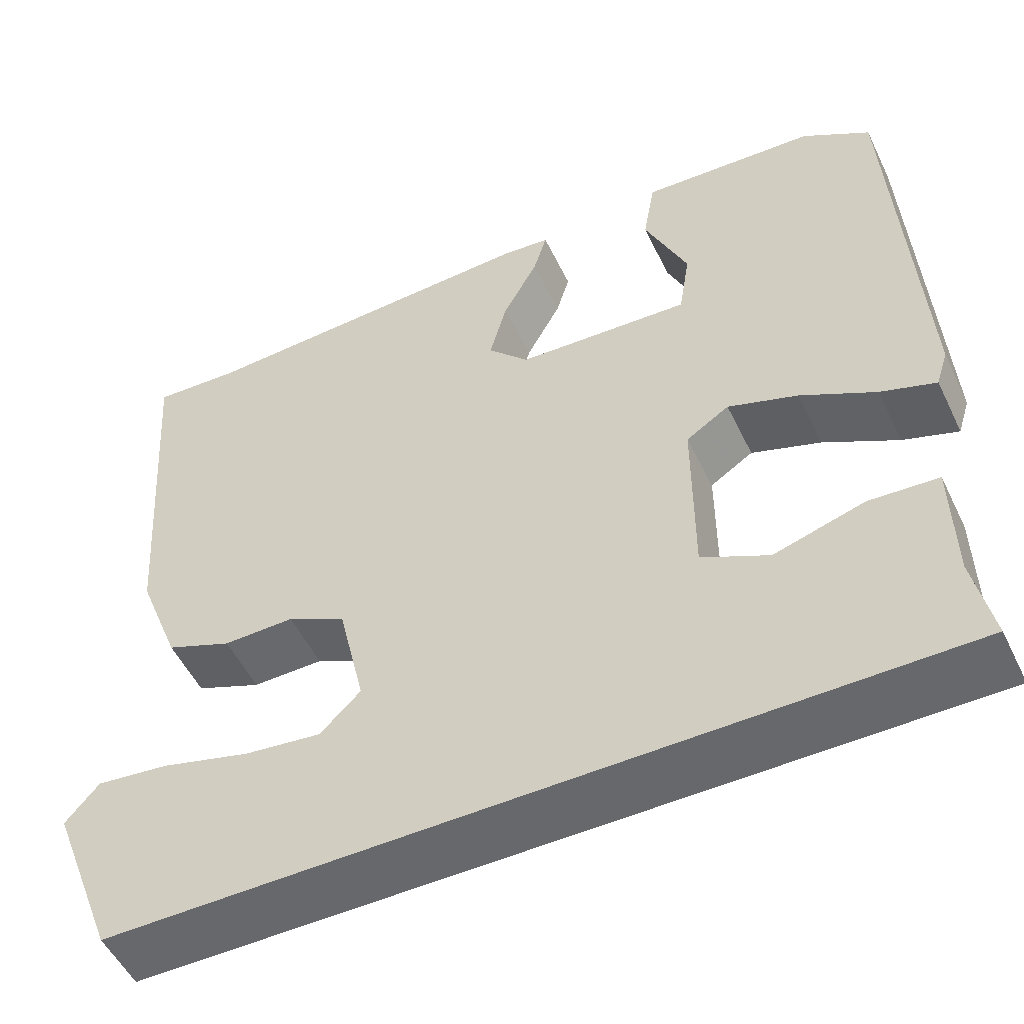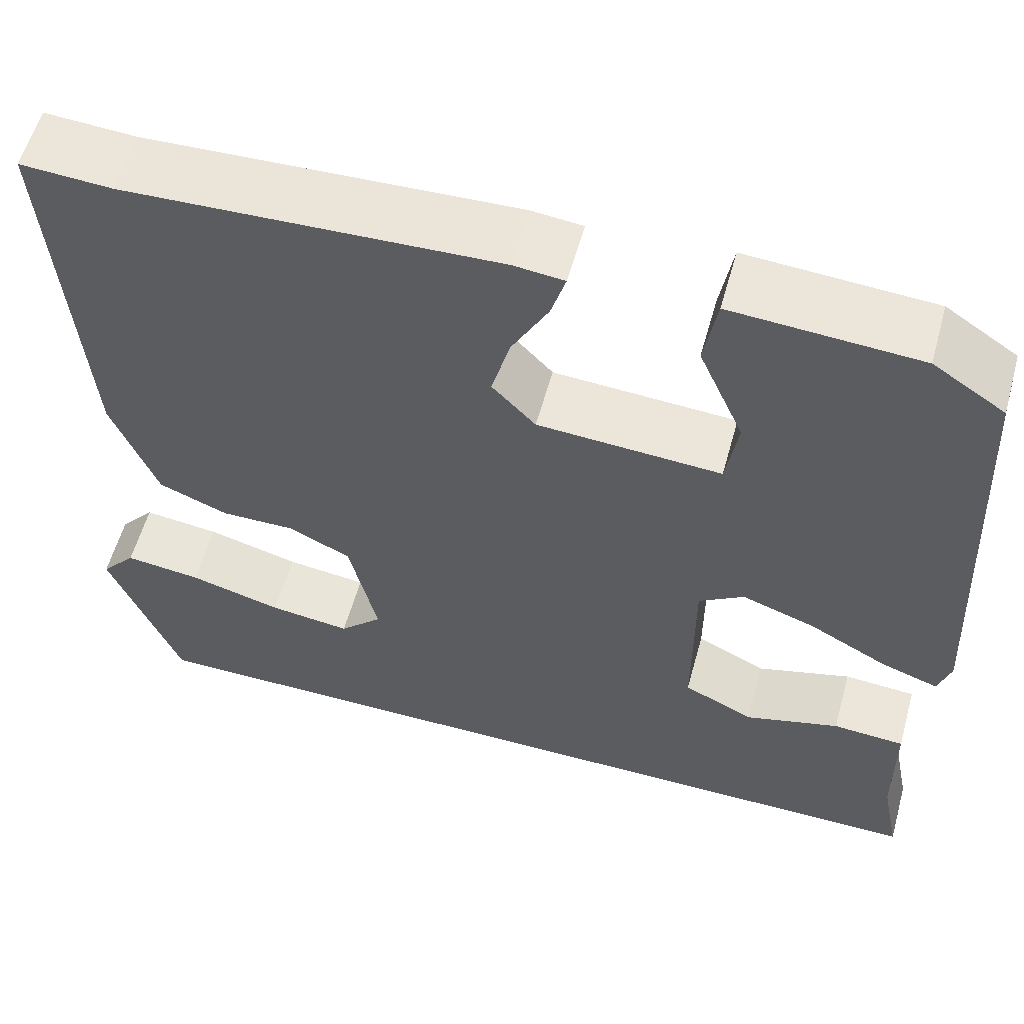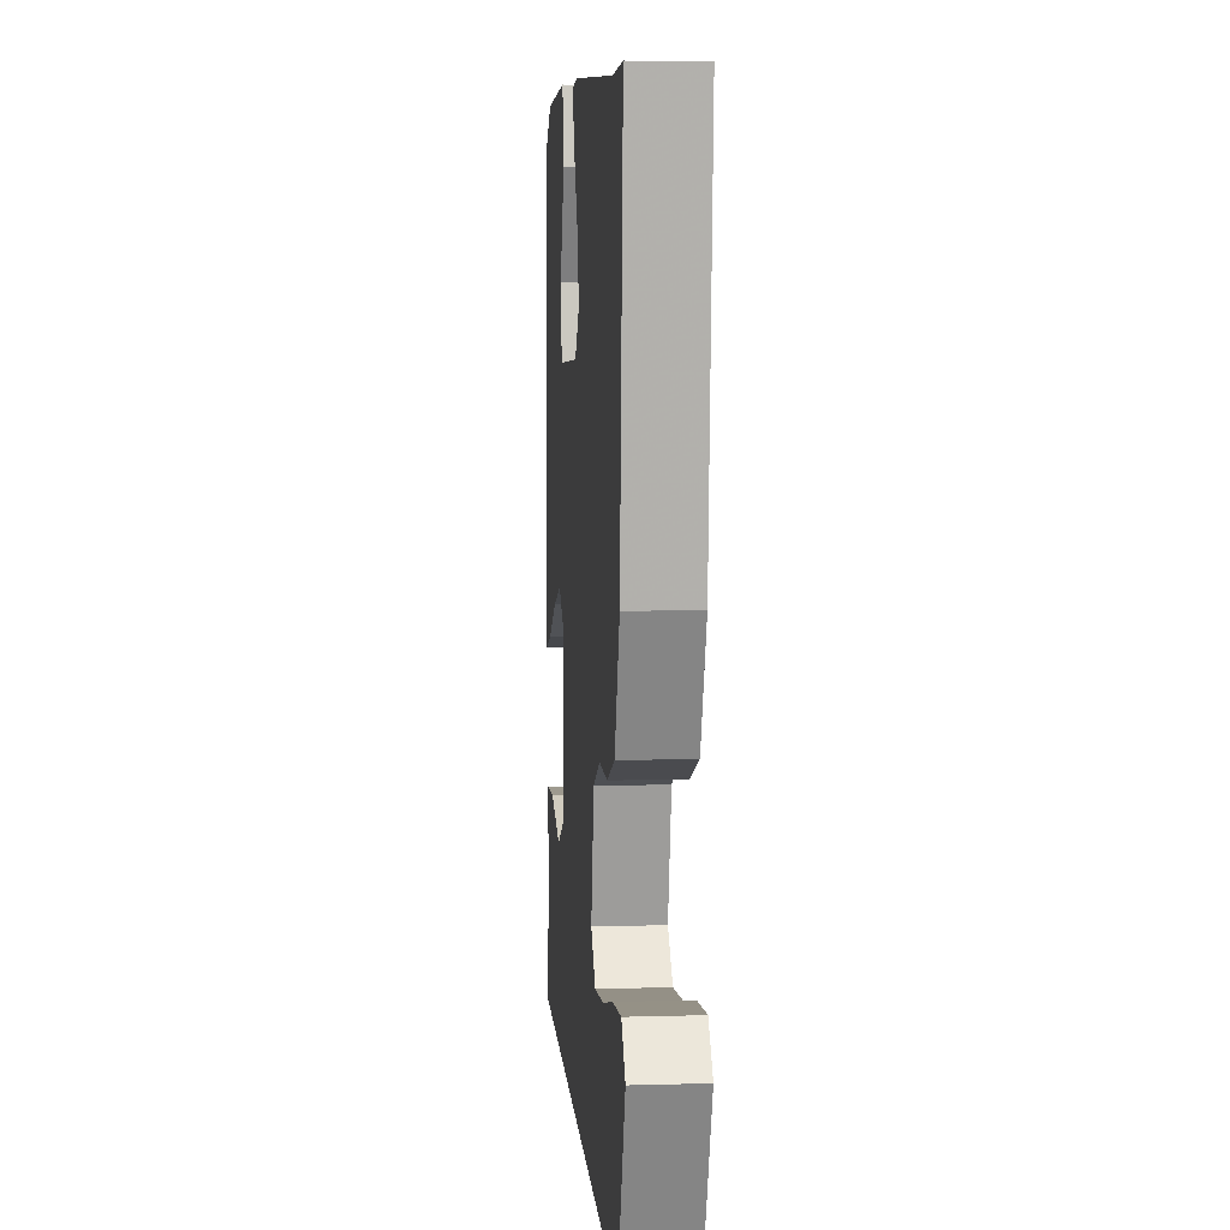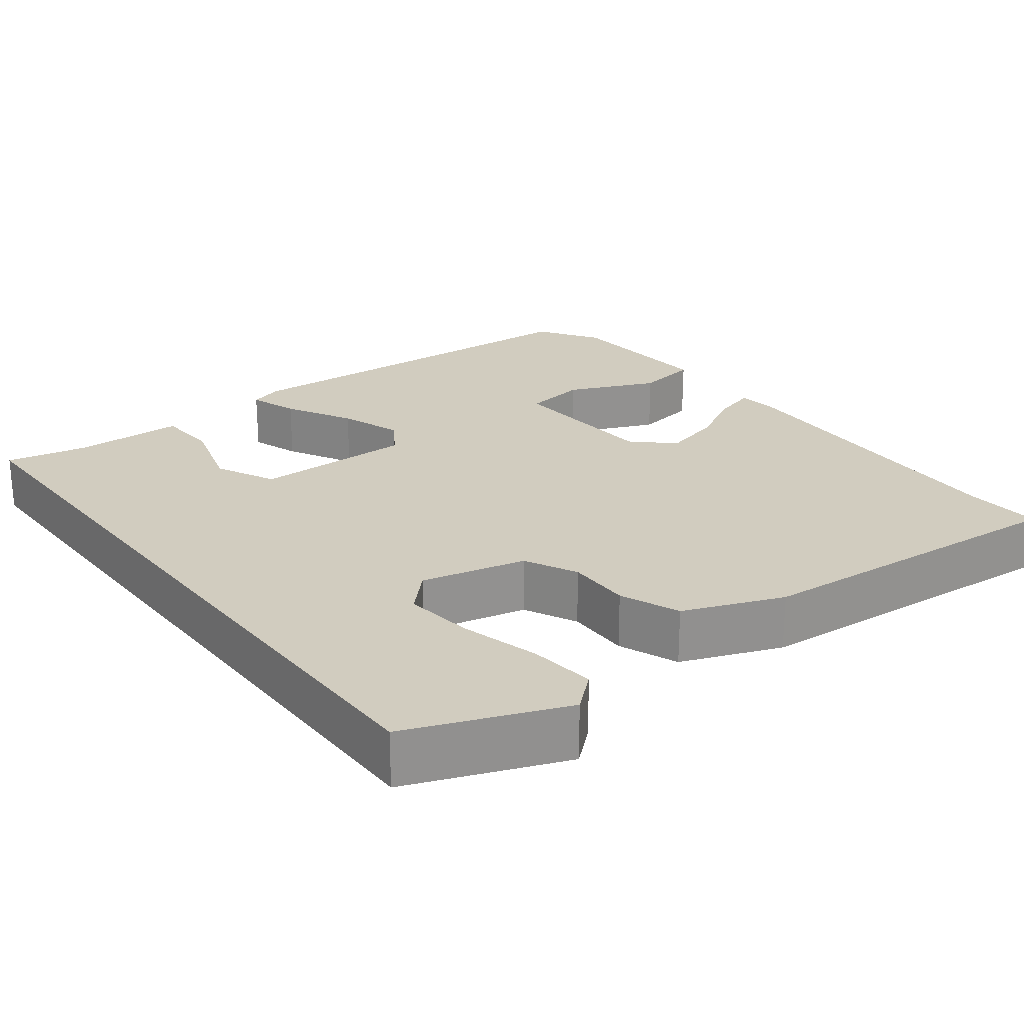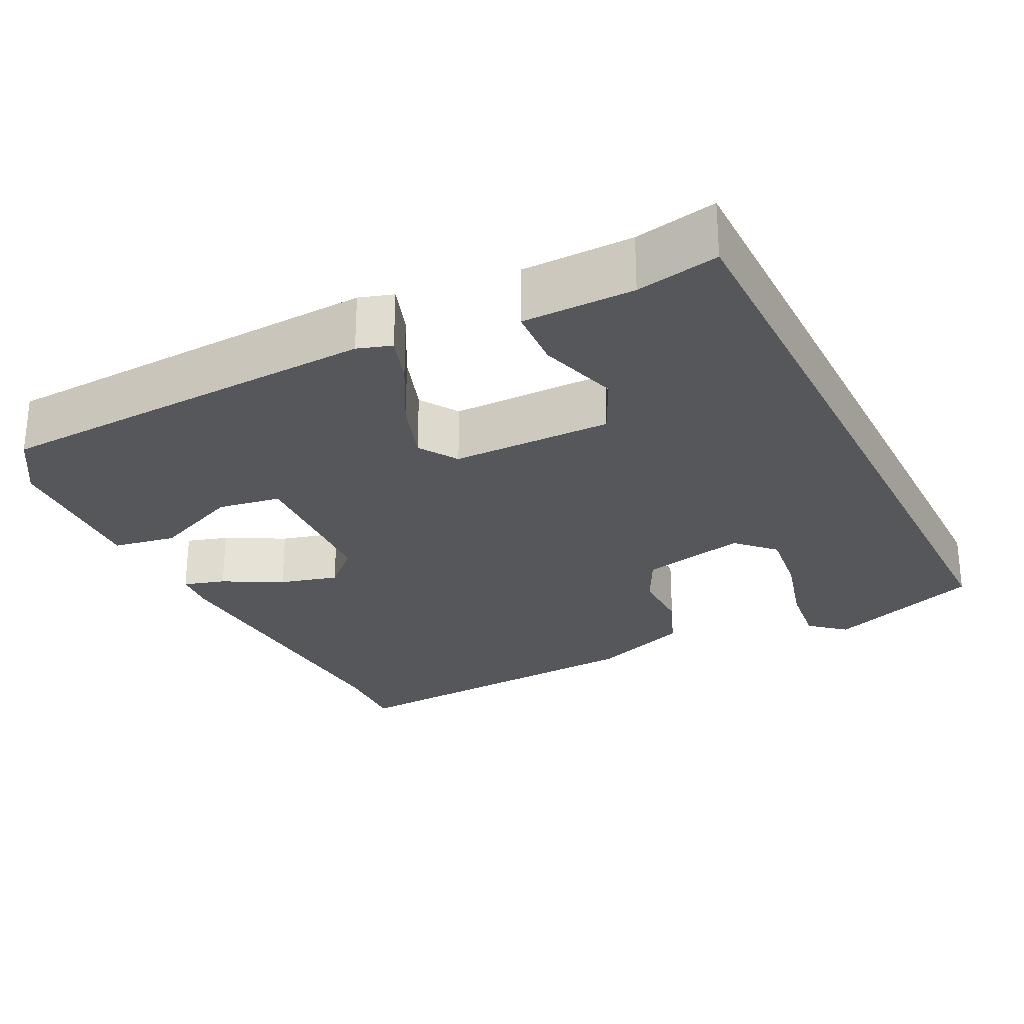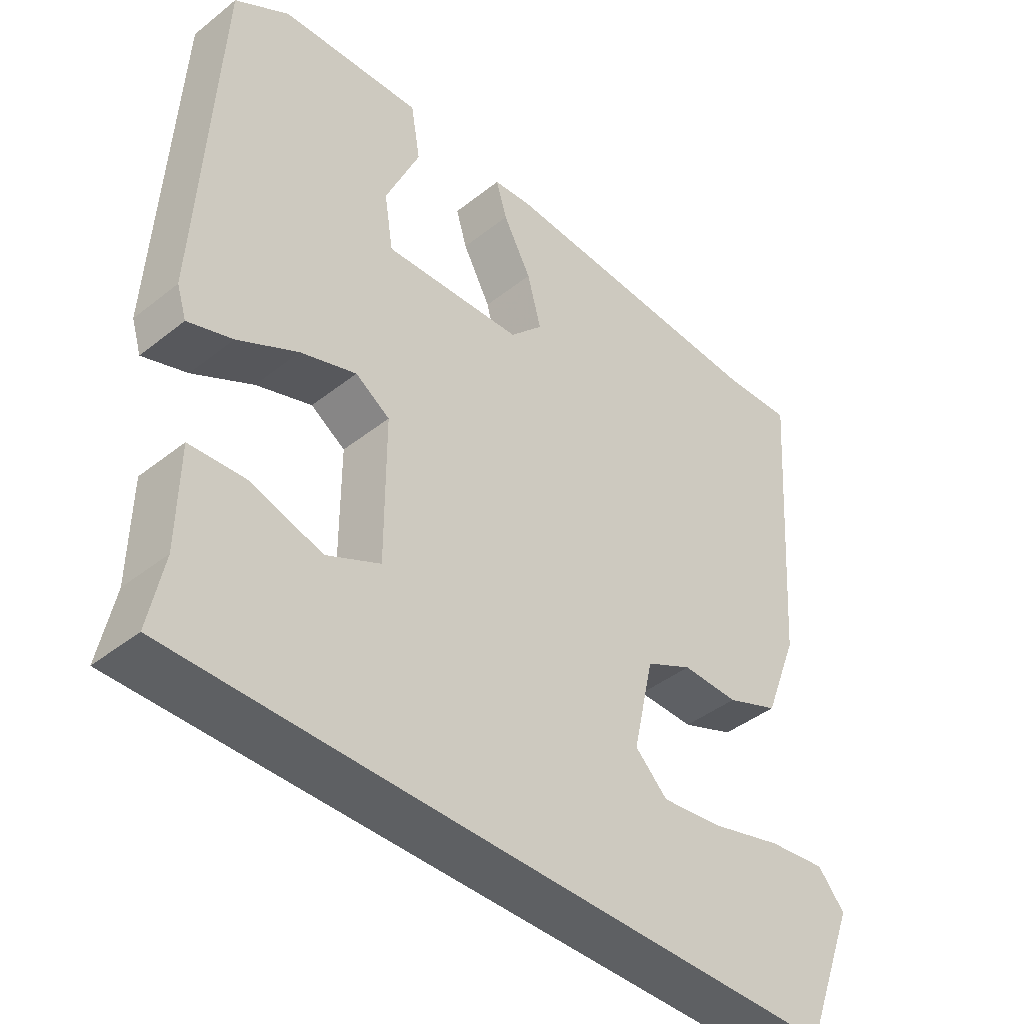
<metadata>
{"format":"obj","ext":"obj","renderer":"f3d","projection":"perspective","resolution":1024,"background":"white","views":[{"elev":-52.4,"azim":25.4,"up":"+Z"},{"elev":57.8,"azim":15.5,"up":"+Z"},{"elev":7.4,"azim":-94.7,"up":"+Z"},{"elev":24.0,"azim":-127.3,"up":"+Y"},{"elev":-26.4,"azim":116.6,"up":"+Y"},{"elev":-42.4,"azim":133.4,"up":"+Z"}]}
</metadata>
<code>
v -0.468 0.07 -0.5
v -0.546 0.07 -0.298
v -0.507 0.07 -0.253
v -0.422 0.07 -0.263
v -0.319 0.07 -0.291
v -0.229 0.07 -0.302
v -0.182 0.07 -0.256
v -0.213 0.07 -0.12
v -0.281 0.07 -0.086
v -0.364 0.07 -0.087
v -0.441 0.07 -0.056
v -0.491 0.07 0.073
v -0.522 0.07 0.501
v -0.421 0.07 0.495
v -0.011 0.07 0.513
v 0.045 0.07 0.507
v 0.029 0.07 0.453
v -0.012 0.07 0.377
v -0.032 0.07 0.301
v 0.016 0.07 0.25
v 0.219 0.07 0.238
v 0.232 0.07 0.32
v 0.182 0.07 0.435
v 0.196 0.07 0.517
v 0.402 0.07 0.504
v 0.481 0.07 0.452
v 0.507 0.07 -0.051
v 0.493 0.07 -0.095
v 0.429 0.07 -0.073
v 0.342 0.07 -0.026
v 0.261 0.07 0.002
v 0.211 0.07 -0.03
v 0.211 0.07 -0.238
v 0.289 0.07 -0.276
v 0.394 0.07 -0.245
v 0.474 0.07 -0.25
v 0.476 0.07 -0.394
v 0.497 0.07 -0.5
v -0.468 0 -0.5
v -0.546 0 -0.298
v -0.507 0 -0.253
v -0.422 0 -0.263
v -0.319 0 -0.291
v -0.229 0 -0.302
v -0.182 0 -0.256
v -0.213 0 -0.12
v -0.281 0 -0.086
v -0.364 0 -0.087
v -0.441 0 -0.056
v -0.491 0 0.073
v -0.522 0 0.501
v -0.421 0 0.495
v -0.011 0 0.513
v 0.045 0 0.507
v 0.029 0 0.453
v -0.012 0 0.377
v -0.032 0 0.301
v 0.016 0 0.25
v 0.219 0 0.238
v 0.232 0 0.32
v 0.182 0 0.435
v 0.196 0 0.517
v 0.402 0 0.504
v 0.481 0 0.452
v 0.507 0 -0.051
v 0.493 0 -0.095
v 0.429 0 -0.073
v 0.342 0 -0.026
v 0.261 0 0.002
v 0.211 0 -0.03
v 0.211 0 -0.238
v 0.289 0 -0.276
v 0.394 0 -0.245
v 0.474 0 -0.25
v 0.476 0 -0.394
v 0.497 0 -0.5
f 37 38 1 2
f 34 35 36 37
f 33 34 37
f 27 28 29 30
f 27 30 31
f 26 27 31
f 25 26 31 32
f 22 23 24 25
f 21 22 25 32
f 15 16 17 18
f 14 15 18 19
f 13 14 19 20
f 9 10 11 12
f 8 9 12 13
f 2 3 4 5
f 2 5 6
f 37 2 6
f 33 37 6 7
f 32 33 7 8
f 20 21 32 8
f 8 13 20
f 40 39 76 75
f 75 74 73 72
f 75 72 71
f 68 67 66 65
f 69 68 65
f 69 65 64
f 70 69 64 63
f 63 62 61 60
f 70 63 60 59
f 56 55 54 53
f 57 56 53 52
f 58 57 52 51
f 50 49 48 47
f 51 50 47 46
f 43 42 41 40
f 44 43 40
f 44 40 75
f 45 44 75 71
f 46 45 71 70
f 46 70 59 58
f 58 51 46
f 1 39 40 2
f 2 40 41 3
f 3 41 42 4
f 4 42 43 5
f 5 43 44 6
f 6 44 45 7
f 7 45 46 8
f 8 46 47 9
f 9 47 48 10
f 10 48 49 11
f 11 49 50 12
f 12 50 51 13
f 13 51 52 14
f 14 52 53 15
f 15 53 54 16
f 16 54 55 17
f 17 55 56 18
f 18 56 57 19
f 19 57 58 20
f 20 58 59 21
f 21 59 60 22
f 22 60 61 23
f 23 61 62 24
f 24 62 63 25
f 25 63 64 26
f 26 64 65 27
f 27 65 66 28
f 28 66 67 29
f 29 67 68 30
f 30 68 69 31
f 31 69 70 32
f 32 70 71 33
f 33 71 72 34
f 34 72 73 35
f 35 73 74 36
f 36 74 75 37
f 37 75 76 38
f 38 76 39 1

</code>
